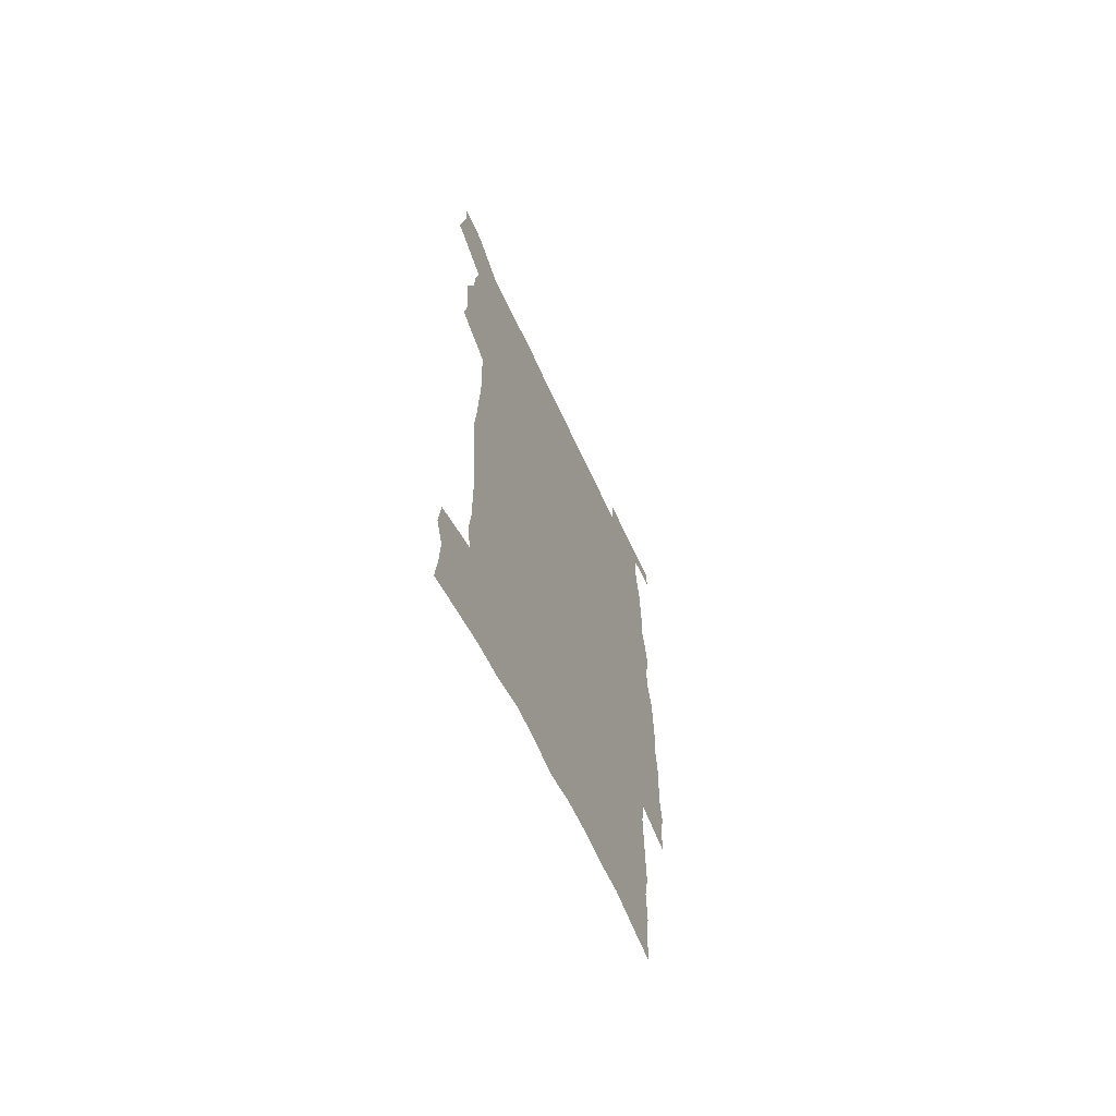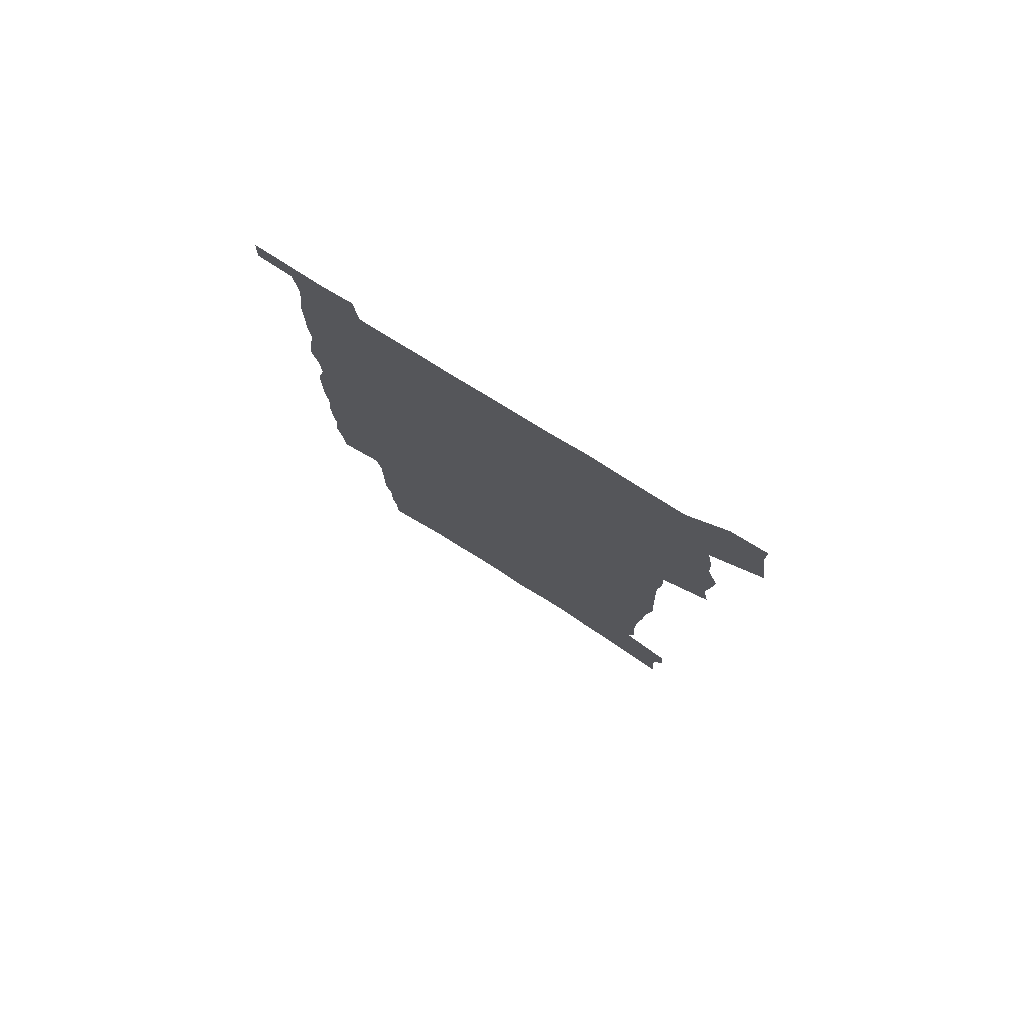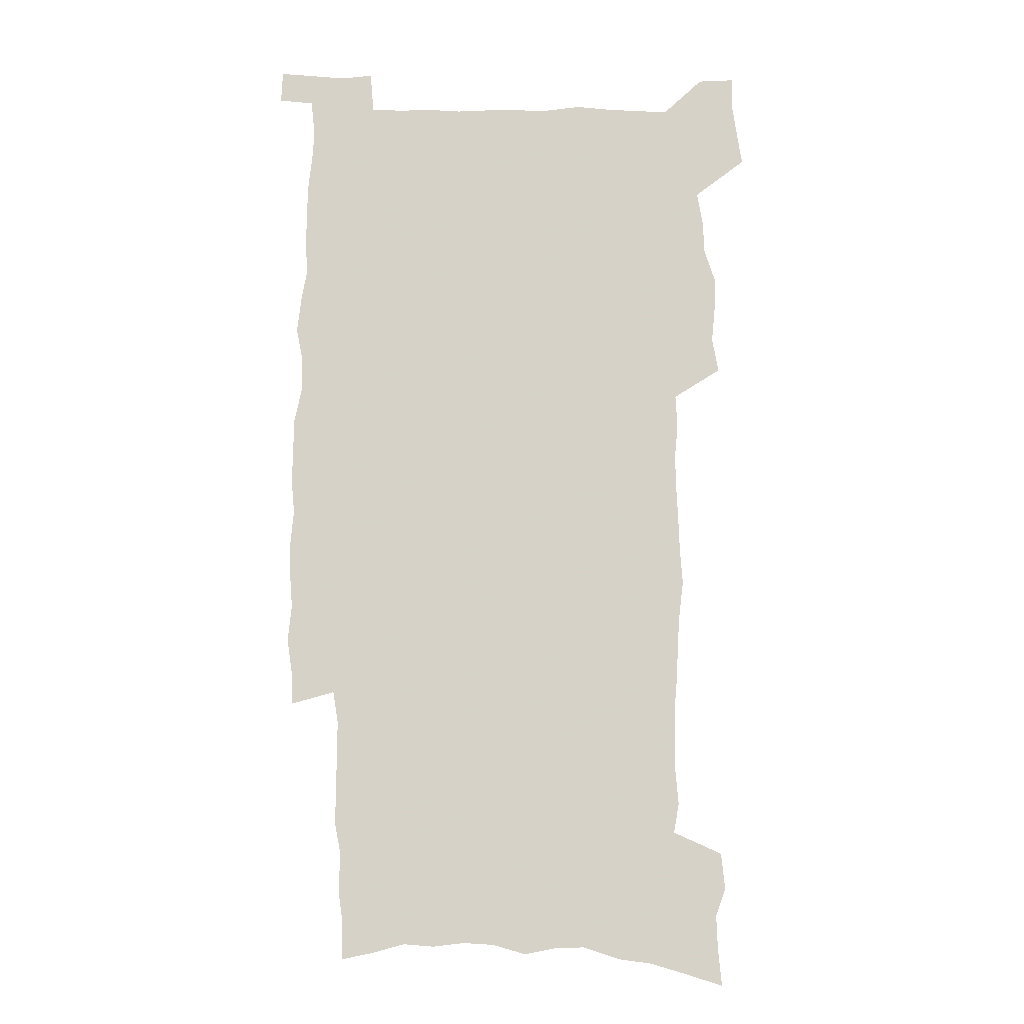
<metadata>
{"format":"obj","ext":"obj","renderer":"f3d","projection":"perspective","resolution":1024,"background":"white","views":[{"elev":-67.0,"azim":-64.9,"up":"+Y"},{"elev":79.1,"azim":-148.2,"up":"+Y"},{"elev":-10.7,"azim":177.6,"up":"+Y"}]}
</metadata>
<code>
v 442.8 555.7 0
v 445.1 570.2 0
v 447.3 584.6 0
v 447.2 599.6 0
v 461 148.5 0
v 462.6 165.3 0
v 463.1 180.8 0
v 458.6 193.1 0
v 460.2 209.6 0
v 457 446.4 0
v 459.8 462.3 0
v 458.3 477.4 0
v 457.7 492.5 0
v 462.8 508.2 0
v 463.4 523 0
v 466.1 537.8 0
v 464.4 553.3 0
v 464.9 568.1 0
v 464.8 583 0
v 463.6 598.6 0
v 478.1 153.9 0
v 480.5 171.6 0
v 482.8 188.5 0
v 478.8 200.7 0
v 482.5 219.5 0
v 480.1 233.1 0
v 481.5 249.6 0
v 481.3 264.9 0
v 481.2 280.2 0
v 479.8 294.9 0
v 479.3 310 0
v 478.2 324.9 0
v 476.4 339.7 0
v 477.6 355.8 0
v 478.2 371.5 0
v 478.9 387.1 0
v 479.3 402.5 0
v 477.8 417.4 0
v 478.6 432.7 0
v 476.9 447.7 0
v 478.8 463.1 0
v 476.6 478 0
v 479.9 493.2 0
v 481 507.8 0
v 480.2 522.5 0
v 483.4 537 0
v 481.9 552.2 0
v 481.2 567.2 0
v 481.6 581.7 0
v 494.5 158.7 0
v 496.3 176.1 0
v 495.7 190.4 0
v 496.6 206.6 0
v 499 224.3 0
v 496.7 237.7 0
v 499.6 255.2 0
v 499.1 269.9 0
v 499.7 285.5 0
v 499.4 300.3 0
v 497.9 314.6 0
v 497 329.4 0
v 496.8 344.5 0
v 496.2 359.3 0
v 497.5 375.1 0
v 497.7 390 0
v 497 404.6 0
v 497 419.4 0
v 496.6 434.2 0
v 495.6 448.9 0
v 496.8 463.9 0
v 497.5 478.7 0
v 497.1 493.2 0
v 498.7 507.7 0
v 498.6 522.1 0
v 499.3 536.4 0
v 500.1 550.3 0
v 497.9 566.2 0
v 496.5 582 0
v 509 160.7 0
v 510.8 178.3 0
v 510.4 193.1 0
v 515.8 215 0
v 515.9 229.6 0
v 515.6 244.1 0
v 515 258.3 0
v 515.1 273.5 0
v 516.1 289.3 0
v 514.3 302.8 0
v 513.6 317.3 0
v 513.7 332.6 0
v 512 346.6 0
v 512.7 361.7 0
v 514.7 377.9 0
v 514.1 391.9 0
v 513.6 406.2 0
v 512.9 420.5 0
v 513.6 435.4 0
v 513.9 450.1 0
v 513.8 464.5 0
v 514.4 478.9 0
v 514.1 493.3 0
v 514 507.6 0
v 514.4 521.7 0
v 514.5 535.9 0
v 514.8 550.1 0
v 513.7 565.2 0
v 511.4 582.6 0
v 525.9 166.2 0
v 526.2 181.8 0
v 528.4 200.7 0
v 530.1 218 0
v 529.6 231.4 0
v 531.6 248.2 0
v 529.8 261 0
v 530.1 276.1 0
v 530 290.8 0
v 529.4 305.2 0
v 528.2 319.1 0
v 529.5 335.4 0
v 529.5 349.9 0
v 528.3 363.8 0
v 528.6 378.4 0
v 529.2 393.2 0
v 528.9 407.2 0
v 529.1 421.6 0
v 527.8 435.9 0
v 529 450.8 0
v 529.3 465.1 0
v 529.4 479.2 0
v 529.7 493.3 0
v 529.5 507.4 0
v 529.4 521.5 0
v 530.4 535.2 0
v 529.5 550 0
v 528.4 565.5 0
v 526 583.8 0
v 539.6 165.7 0
v 541.6 186.2 0
v 542.4 202.3 0
v 543.1 217.8 0
v 544.2 234.6 0
v 544.4 249.1 0
v 543.9 262.5 0
v 544.3 277.2 0
v 544.4 292.5 0
v 543.8 306.9 0
v 543.4 321.4 0
v 543.4 336.1 0
v 543.5 351 0
v 543.3 365.3 0
v 543.2 379.5 0
v 543.1 393.6 0
v 542.5 407.2 0
v 544.2 422.9 0
v 543.4 436.9 0
v 543.9 451.3 0
v 543.9 465.4 0
v 543 479.5 0
v 544.2 493.6 0
v 544 507.5 0
v 544.9 521.3 0
v 544.2 536.1 0
v 544 550.2 0
v 543.3 565.2 0
v 542.2 581.5 0
v 553.5 163 0
v 555.2 185.3 0
v 555.8 201.7 0
v 556.6 218.9 0
v 557.4 235.2 0
v 557.5 249.4 0
v 558.2 264.2 0
v 557.7 277.2 0
v 558.2 294.6 0
v 557.6 308 0
v 557.4 322.2 0
v 557.4 336.9 0
v 557.3 351.5 0
v 557.3 365.9 0
v 557.3 380.2 0
v 557.5 394.2 0
v 557.8 409 0
v 558 423.2 0
v 558 437.4 0
v 558.3 451.7 0
v 558.5 465.7 0
v 558.1 479.7 0
v 558.8 493.7 0
v 558.4 507.6 0
v 558.6 521.4 0
v 558.6 535.6 0
v 558.3 550.1 0
v 558 564.7 0
v 557 581.4 0
v 568.4 167.4 0
v 569.3 187.2 0
v 570 204.1 0
v 570.4 221.2 0
v 570.6 235 0
v 570.9 251.1 0
v 571 264.4 0
v 570.9 277.6 0
v 571.3 294.8 0
v 571.6 308.8 0
v 571.4 322.9 0
v 571.4 337.9 0
v 571.3 352.2 0
v 571.1 366.6 0
v 570.9 380 0
v 571.9 395.6 0
v 572 409.5 0
v 572.1 423.4 0
v 572.1 437.5 0
v 572.2 451.5 0
v 572.5 466.1 0
v 572.5 479.9 0
v 572.6 493.8 0
v 572.6 507.7 0
v 572.4 521.8 0
v 572.8 535.3 0
v 572.4 550.7 0
v 572.4 565 0
v 571.7 581.2 0
v 582.5 168.2 0
v 582.8 187.2 0
v 583.7 202 0
v 583.8 219.2 0
v 584 235.3 0
v 584.5 249.4 0
v 584.3 264.1 0
v 584.5 277.6 0
v 585.6 292.3 0
v 585.2 308.9 0
v 585.2 322.9 0
v 585.2 337.9 0
v 585.2 352.5 0
v 585 367.3 0
v 585.5 381.8 0
v 585.6 395.8 0
v 585.7 410.1 0
v 586.1 423.6 0
v 586.2 437.7 0
v 586.2 451.7 0
v 586.3 465.9 0
v 586.6 479.9 0
v 586.6 493.9 0
v 586.6 507.8 0
v 586.6 521.7 0
v 586.7 536 0
v 587 549.9 0
v 586.8 564.7 0
v 586.5 580.3 0
v 596.5 166.6 0
v 596.6 184.1 0
v 597.5 200.7 0
v 597.1 219.5 0
v 597.8 233.6 0
v 598.1 248.3 0
v 598.2 263 0
v 598.1 278.9 0
v 599.4 291.7 0
v 598.9 308.4 0
v 599 322.7 0
v 599.3 336.8 0
v 599 352.9 0
v 599 367.4 0
v 599.2 381.5 0
v 599.5 395.6 0
v 600 409.6 0
v 600 423.8 0
v 600.1 437.7 0
v 600.2 451.6 0
v 600.5 465.4 0
v 600.7 480 0
v 600.6 494.1 0
v 600.5 508 0
v 600.7 522 0
v 600.8 536 0
v 601.2 550.4 0
v 601.1 564.7 0
v 601 580.9 0
v 610.3 167.7 0
v 609.8 187 0
v 611.8 199.2 0
v 611.3 216.6 0
v 611.6 231.7 0
v 612.4 246.1 0
v 612.7 261.1 0
v 612.5 276.8 0
v 613 291.3 0
v 612.4 308.2 0
v 613.2 322 0
v 613.1 337.1 0
v 613.6 351.4 0
v 613.3 366.3 0
v 613.6 380.6 0
v 613.8 394.9 0
v 614 409.2 0
v 614.4 423.3 0
v 614.3 437.5 0
v 614.8 451.7 0
v 614.2 467.1 0
v 615.2 480.6 0
v 614.7 494.4 0
v 614.9 508.3 0
v 615 522.3 0
v 614.2 535.6 0
v 615.4 550.9 0
v 615.2 564.5 0
v 615.4 580.3 0
v 624.9 163.8 0
v 624.2 182.4 0
v 625.9 196.4 0
v 625.7 213.4 0
v 625.9 229.1 0
v 626.9 243.7 0
v 627.1 259.2 0
v 626.9 275.1 0
v 627.4 290.2 0
v 626.5 306.3 0
v 628.1 320.2 0
v 628.2 335 0
v 628 350.2 0
v 628.5 364.6 0
v 628.1 379.5 0
v 628.8 393.7 0
v 629.5 408 0
v 630 422.5 0
v 629.5 437.2 0
v 629.3 451.8 0
v 628.1 466.4 0
v 630 480.5 0
v 629.7 494.5 0
v 630.9 508.9 0
v 630.1 522.9 0
v 629.3 536.9 0
v 629.8 551.2 0
v 629.5 565.3 0
v 629.9 580.4 0
v 631.3 598.8 0
v 639.2 160.8 0
v 639.1 177.8 0
v 641.2 191.9 0
v 640.6 209.5 0
v 643.3 223.5 0
v 643.1 239.5 0
v 643 255.5 0
v 642.8 271.5 0
v 645.1 285.7 0
v 643.9 302.1 0
v 644.4 317.3 0
v 643.4 333 0
v 644.9 347.3 0
v 644.3 362.6 0
v 645.6 377 0
v 646 391.7 0
v 646.9 406.3 0
v 645.9 421.5 0
v 646.1 436.3 0
v 645.3 451.3 0
v 645.3 466 0
v 643.9 480.5 0
v 644.6 494.4 0
v 646.3 509.2 0
v 645.1 523.4 0
v 643.7 537.3 0
v 645.3 551.9 0
v 643.9 566 0
v 644.4 580.8 0
v 645.8 597 0
v 664.5 280.2 0
v 665.3 295.7 0
v 667.5 310.5 0
v 665.8 327.1 0
v 666.9 342.1 0
v 667.1 357.5 0
v 665.7 373.5 0
v 667 388.3 0
v 666.7 403.6 0
v 666.4 418.8 0
v 662.8 435.5 0
v 663.2 450.2 0
v 666 464.7 0
v 664.2 479.8 0
v 661.6 494.8 0
v 662.4 509.5 0
v 662.2 524 0
v 661.9 538.5 0
v 660.2 553 0
v 659.3 567.2 0
v 660.9 583.4 0
v 660.8 598.1 0
v 676.4 584.7 0
v 675.7 598.9 0
f 16 17 1
f 1 17 2
f 17 18 2
f 2 18 3
f 18 19 3
f 3 19 4
f 19 20 4
f 5 21 6
f 21 22 6
f 6 22 7
f 22 23 7
f 7 23 8
f 23 24 8
f 8 24 9
f 24 25 9
f 39 40 10
f 10 40 11
f 40 41 11
f 11 41 12
f 41 42 12
f 12 42 13
f 42 43 13
f 13 43 14
f 43 44 14
f 14 44 15
f 44 45 15
f 15 45 16
f 45 46 16
f 16 46 17
f 46 47 17
f 17 47 18
f 47 48 18
f 18 48 19
f 48 49 19
f 19 49 20
f 21 50 22
f 50 51 22
f 22 51 23
f 51 52 23
f 23 52 24
f 52 53 24
f 24 53 25
f 53 54 25
f 25 54 26
f 54 55 26
f 26 55 27
f 55 56 27
f 27 56 28
f 56 57 28
f 28 57 29
f 57 58 29
f 29 58 30
f 58 59 30
f 30 59 31
f 59 60 31
f 31 60 32
f 60 61 32
f 32 61 33
f 61 62 33
f 33 62 34
f 62 63 34
f 34 63 35
f 63 64 35
f 35 64 36
f 64 65 36
f 36 65 37
f 65 66 37
f 37 66 38
f 66 67 38
f 38 67 39
f 67 68 39
f 39 68 40
f 68 69 40
f 40 69 41
f 69 70 41
f 41 70 42
f 70 71 42
f 42 71 43
f 71 72 43
f 43 72 44
f 72 73 44
f 44 73 45
f 73 74 45
f 45 74 46
f 74 75 46
f 46 75 47
f 75 76 47
f 47 76 48
f 76 77 48
f 48 77 49
f 77 78 49
f 50 79 51
f 79 80 51
f 51 80 52
f 80 81 52
f 52 81 53
f 81 82 53
f 53 82 54
f 82 83 54
f 54 83 55
f 83 84 55
f 55 84 56
f 84 85 56
f 56 85 57
f 85 86 57
f 57 86 58
f 86 87 58
f 58 87 59
f 87 88 59
f 59 88 60
f 88 89 60
f 60 89 61
f 89 90 61
f 61 90 62
f 90 91 62
f 62 91 63
f 91 92 63
f 63 92 64
f 92 93 64
f 64 93 65
f 93 94 65
f 65 94 66
f 94 95 66
f 66 95 67
f 95 96 67
f 67 96 68
f 96 97 68
f 68 97 69
f 97 98 69
f 69 98 70
f 98 99 70
f 70 99 71
f 99 100 71
f 71 100 72
f 100 101 72
f 72 101 73
f 101 102 73
f 73 102 74
f 102 103 74
f 74 103 75
f 103 104 75
f 75 104 76
f 104 105 76
f 76 105 77
f 105 106 77
f 77 106 78
f 106 107 78
f 79 108 80
f 108 109 80
f 80 109 81
f 109 110 81
f 81 110 82
f 110 111 82
f 82 111 83
f 111 112 83
f 83 112 84
f 112 113 84
f 84 113 85
f 113 114 85
f 85 114 86
f 114 115 86
f 86 115 87
f 115 116 87
f 87 116 88
f 116 117 88
f 88 117 89
f 117 118 89
f 89 118 90
f 118 119 90
f 90 119 91
f 119 120 91
f 91 120 92
f 120 121 92
f 92 121 93
f 121 122 93
f 93 122 94
f 122 123 94
f 94 123 95
f 123 124 95
f 95 124 96
f 124 125 96
f 96 125 97
f 125 126 97
f 97 126 98
f 126 127 98
f 98 127 99
f 127 128 99
f 99 128 100
f 128 129 100
f 100 129 101
f 129 130 101
f 101 130 102
f 130 131 102
f 102 131 103
f 131 132 103
f 103 132 104
f 132 133 104
f 104 133 105
f 133 134 105
f 105 134 106
f 134 135 106
f 106 135 107
f 135 136 107
f 108 137 109
f 137 138 109
f 109 138 110
f 138 139 110
f 110 139 111
f 139 140 111
f 111 140 112
f 140 141 112
f 112 141 113
f 141 142 113
f 113 142 114
f 142 143 114
f 114 143 115
f 143 144 115
f 115 144 116
f 144 145 116
f 116 145 117
f 145 146 117
f 117 146 118
f 146 147 118
f 118 147 119
f 147 148 119
f 119 148 120
f 148 149 120
f 120 149 121
f 149 150 121
f 121 150 122
f 150 151 122
f 122 151 123
f 151 152 123
f 123 152 124
f 152 153 124
f 124 153 125
f 153 154 125
f 125 154 126
f 154 155 126
f 126 155 127
f 155 156 127
f 127 156 128
f 156 157 128
f 128 157 129
f 157 158 129
f 129 158 130
f 158 159 130
f 130 159 131
f 159 160 131
f 131 160 132
f 160 161 132
f 132 161 133
f 161 162 133
f 133 162 134
f 162 163 134
f 134 163 135
f 163 164 135
f 135 164 136
f 164 165 136
f 137 166 138
f 166 167 138
f 138 167 139
f 167 168 139
f 139 168 140
f 168 169 140
f 140 169 141
f 169 170 141
f 141 170 142
f 170 171 142
f 142 171 143
f 171 172 143
f 143 172 144
f 172 173 144
f 144 173 145
f 173 174 145
f 145 174 146
f 174 175 146
f 146 175 147
f 175 176 147
f 147 176 148
f 176 177 148
f 148 177 149
f 177 178 149
f 149 178 150
f 178 179 150
f 150 179 151
f 179 180 151
f 151 180 152
f 180 181 152
f 152 181 153
f 181 182 153
f 153 182 154
f 182 183 154
f 154 183 155
f 183 184 155
f 155 184 156
f 184 185 156
f 156 185 157
f 185 186 157
f 157 186 158
f 186 187 158
f 158 187 159
f 187 188 159
f 159 188 160
f 188 189 160
f 160 189 161
f 189 190 161
f 161 190 162
f 190 191 162
f 162 191 163
f 191 192 163
f 163 192 164
f 192 193 164
f 164 193 165
f 193 194 165
f 166 195 167
f 195 196 167
f 167 196 168
f 196 197 168
f 168 197 169
f 197 198 169
f 169 198 170
f 198 199 170
f 170 199 171
f 199 200 171
f 171 200 172
f 200 201 172
f 172 201 173
f 201 202 173
f 173 202 174
f 202 203 174
f 174 203 175
f 203 204 175
f 175 204 176
f 204 205 176
f 176 205 177
f 205 206 177
f 177 206 178
f 206 207 178
f 178 207 179
f 207 208 179
f 179 208 180
f 208 209 180
f 180 209 181
f 209 210 181
f 181 210 182
f 210 211 182
f 182 211 183
f 211 212 183
f 183 212 184
f 212 213 184
f 184 213 185
f 213 214 185
f 185 214 186
f 214 215 186
f 186 215 187
f 215 216 187
f 187 216 188
f 216 217 188
f 188 217 189
f 217 218 189
f 189 218 190
f 218 219 190
f 190 219 191
f 219 220 191
f 191 220 192
f 220 221 192
f 192 221 193
f 221 222 193
f 193 222 194
f 222 223 194
f 195 224 196
f 224 225 196
f 196 225 197
f 225 226 197
f 197 226 198
f 226 227 198
f 198 227 199
f 227 228 199
f 199 228 200
f 228 229 200
f 200 229 201
f 229 230 201
f 201 230 202
f 230 231 202
f 202 231 203
f 231 232 203
f 203 232 204
f 232 233 204
f 204 233 205
f 233 234 205
f 205 234 206
f 234 235 206
f 206 235 207
f 235 236 207
f 207 236 208
f 236 237 208
f 208 237 209
f 237 238 209
f 209 238 210
f 238 239 210
f 210 239 211
f 239 240 211
f 211 240 212
f 240 241 212
f 212 241 213
f 241 242 213
f 213 242 214
f 242 243 214
f 214 243 215
f 243 244 215
f 215 244 216
f 244 245 216
f 216 245 217
f 245 246 217
f 217 246 218
f 246 247 218
f 218 247 219
f 247 248 219
f 219 248 220
f 248 249 220
f 220 249 221
f 249 250 221
f 221 250 222
f 250 251 222
f 222 251 223
f 251 252 223
f 224 253 225
f 253 254 225
f 225 254 226
f 254 255 226
f 226 255 227
f 255 256 227
f 227 256 228
f 256 257 228
f 228 257 229
f 257 258 229
f 229 258 230
f 258 259 230
f 230 259 231
f 259 260 231
f 231 260 232
f 260 261 232
f 232 261 233
f 261 262 233
f 233 262 234
f 262 263 234
f 234 263 235
f 263 264 235
f 235 264 236
f 264 265 236
f 236 265 237
f 265 266 237
f 237 266 238
f 266 267 238
f 238 267 239
f 267 268 239
f 239 268 240
f 268 269 240
f 240 269 241
f 269 270 241
f 241 270 242
f 270 271 242
f 242 271 243
f 271 272 243
f 243 272 244
f 272 273 244
f 244 273 245
f 273 274 245
f 245 274 246
f 274 275 246
f 246 275 247
f 275 276 247
f 247 276 248
f 276 277 248
f 248 277 249
f 277 278 249
f 249 278 250
f 278 279 250
f 250 279 251
f 279 280 251
f 251 280 252
f 280 281 252
f 253 282 254
f 282 283 254
f 254 283 255
f 283 284 255
f 255 284 256
f 284 285 256
f 256 285 257
f 285 286 257
f 257 286 258
f 286 287 258
f 258 287 259
f 287 288 259
f 259 288 260
f 288 289 260
f 260 289 261
f 289 290 261
f 261 290 262
f 290 291 262
f 262 291 263
f 291 292 263
f 263 292 264
f 292 293 264
f 264 293 265
f 293 294 265
f 265 294 266
f 294 295 266
f 266 295 267
f 295 296 267
f 267 296 268
f 296 297 268
f 268 297 269
f 297 298 269
f 269 298 270
f 298 299 270
f 270 299 271
f 299 300 271
f 271 300 272
f 300 301 272
f 272 301 273
f 301 302 273
f 273 302 274
f 302 303 274
f 274 303 275
f 303 304 275
f 275 304 276
f 304 305 276
f 276 305 277
f 305 306 277
f 277 306 278
f 306 307 278
f 278 307 279
f 307 308 279
f 279 308 280
f 308 309 280
f 280 309 281
f 309 310 281
f 282 311 283
f 311 312 283
f 283 312 284
f 312 313 284
f 284 313 285
f 313 314 285
f 285 314 286
f 314 315 286
f 286 315 287
f 315 316 287
f 287 316 288
f 316 317 288
f 288 317 289
f 317 318 289
f 289 318 290
f 318 319 290
f 290 319 291
f 319 320 291
f 291 320 292
f 320 321 292
f 292 321 293
f 321 322 293
f 293 322 294
f 322 323 294
f 294 323 295
f 323 324 295
f 295 324 296
f 324 325 296
f 296 325 297
f 325 326 297
f 297 326 298
f 326 327 298
f 298 327 299
f 327 328 299
f 299 328 300
f 328 329 300
f 300 329 301
f 329 330 301
f 301 330 302
f 330 331 302
f 302 331 303
f 331 332 303
f 303 332 304
f 332 333 304
f 304 333 305
f 333 334 305
f 305 334 306
f 334 335 306
f 306 335 307
f 335 336 307
f 307 336 308
f 336 337 308
f 308 337 309
f 337 338 309
f 309 338 310
f 338 339 310
f 311 341 312
f 341 342 312
f 312 342 313
f 342 343 313
f 313 343 314
f 343 344 314
f 314 344 315
f 344 345 315
f 315 345 316
f 345 346 316
f 316 346 317
f 346 347 317
f 317 347 318
f 347 348 318
f 318 348 319
f 348 349 319
f 319 349 320
f 349 350 320
f 320 350 321
f 350 351 321
f 321 351 322
f 351 352 322
f 322 352 323
f 352 353 323
f 323 353 324
f 353 354 324
f 324 354 325
f 354 355 325
f 325 355 326
f 355 356 326
f 326 356 327
f 356 357 327
f 327 357 328
f 357 358 328
f 328 358 329
f 358 359 329
f 329 359 330
f 359 360 330
f 330 360 331
f 360 361 331
f 331 361 332
f 361 362 332
f 332 362 333
f 362 363 333
f 333 363 334
f 363 364 334
f 334 364 335
f 364 365 335
f 335 365 336
f 365 366 336
f 336 366 337
f 366 367 337
f 337 367 338
f 367 368 338
f 338 368 339
f 368 369 339
f 339 369 340
f 369 370 340
f 349 371 350
f 371 372 350
f 350 372 351
f 372 373 351
f 351 373 352
f 373 374 352
f 352 374 353
f 374 375 353
f 353 375 354
f 375 376 354
f 354 376 355
f 376 377 355
f 355 377 356
f 377 378 356
f 356 378 357
f 378 379 357
f 357 379 358
f 379 380 358
f 358 380 359
f 380 381 359
f 359 381 360
f 381 382 360
f 360 382 361
f 382 383 361
f 361 383 362
f 383 384 362
f 362 384 363
f 384 385 363
f 363 385 364
f 385 386 364
f 364 386 365
f 386 387 365
f 365 387 366
f 387 388 366
f 366 388 367
f 388 389 367
f 367 389 368
f 389 390 368
f 368 390 369
f 390 391 369
f 369 391 370
f 391 392 370
f 391 393 392
f 393 394 392

</code>
